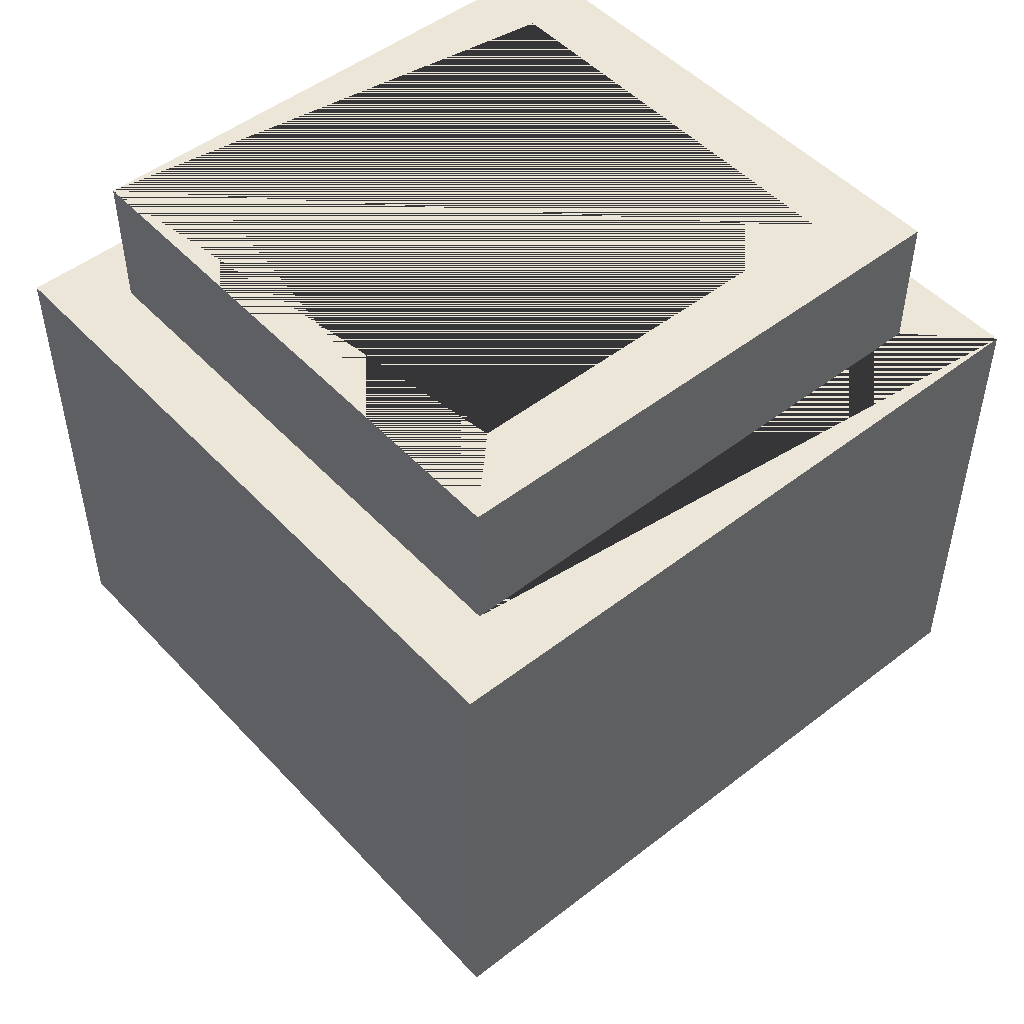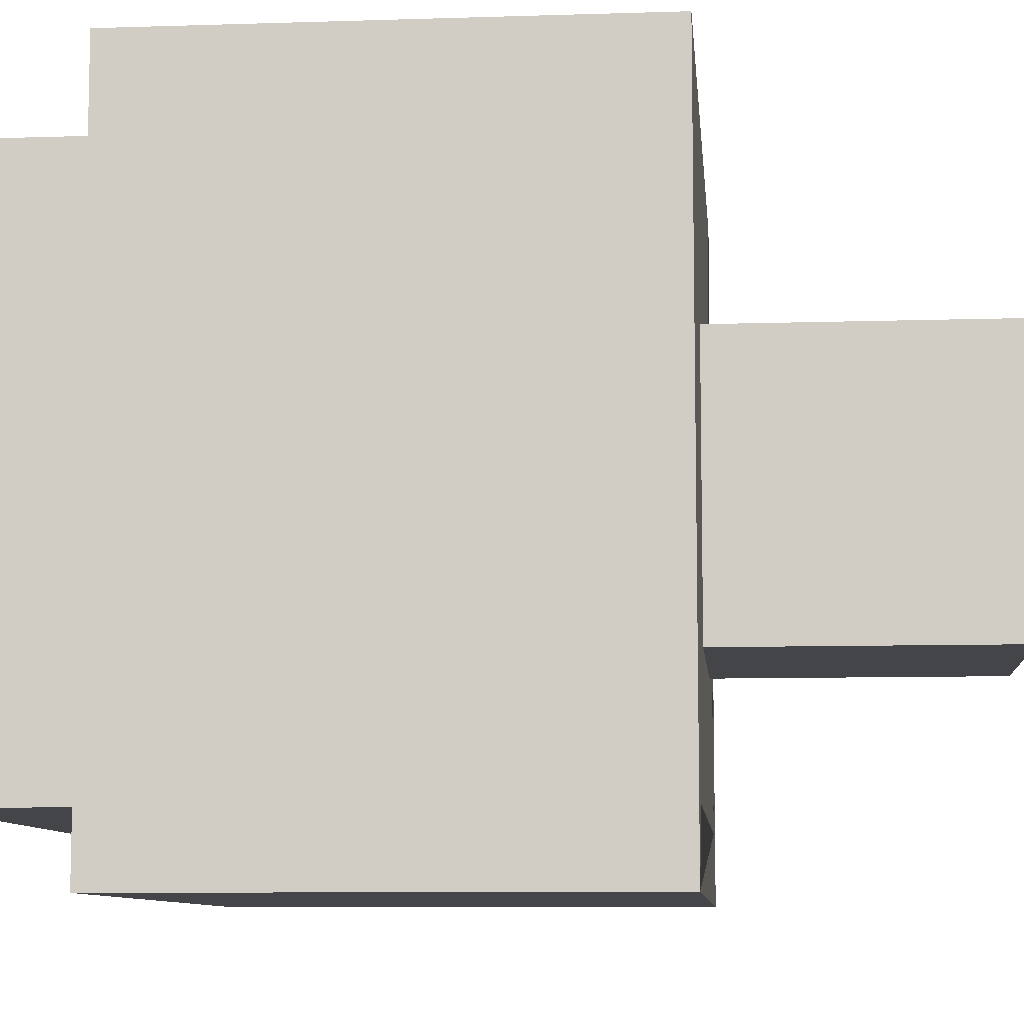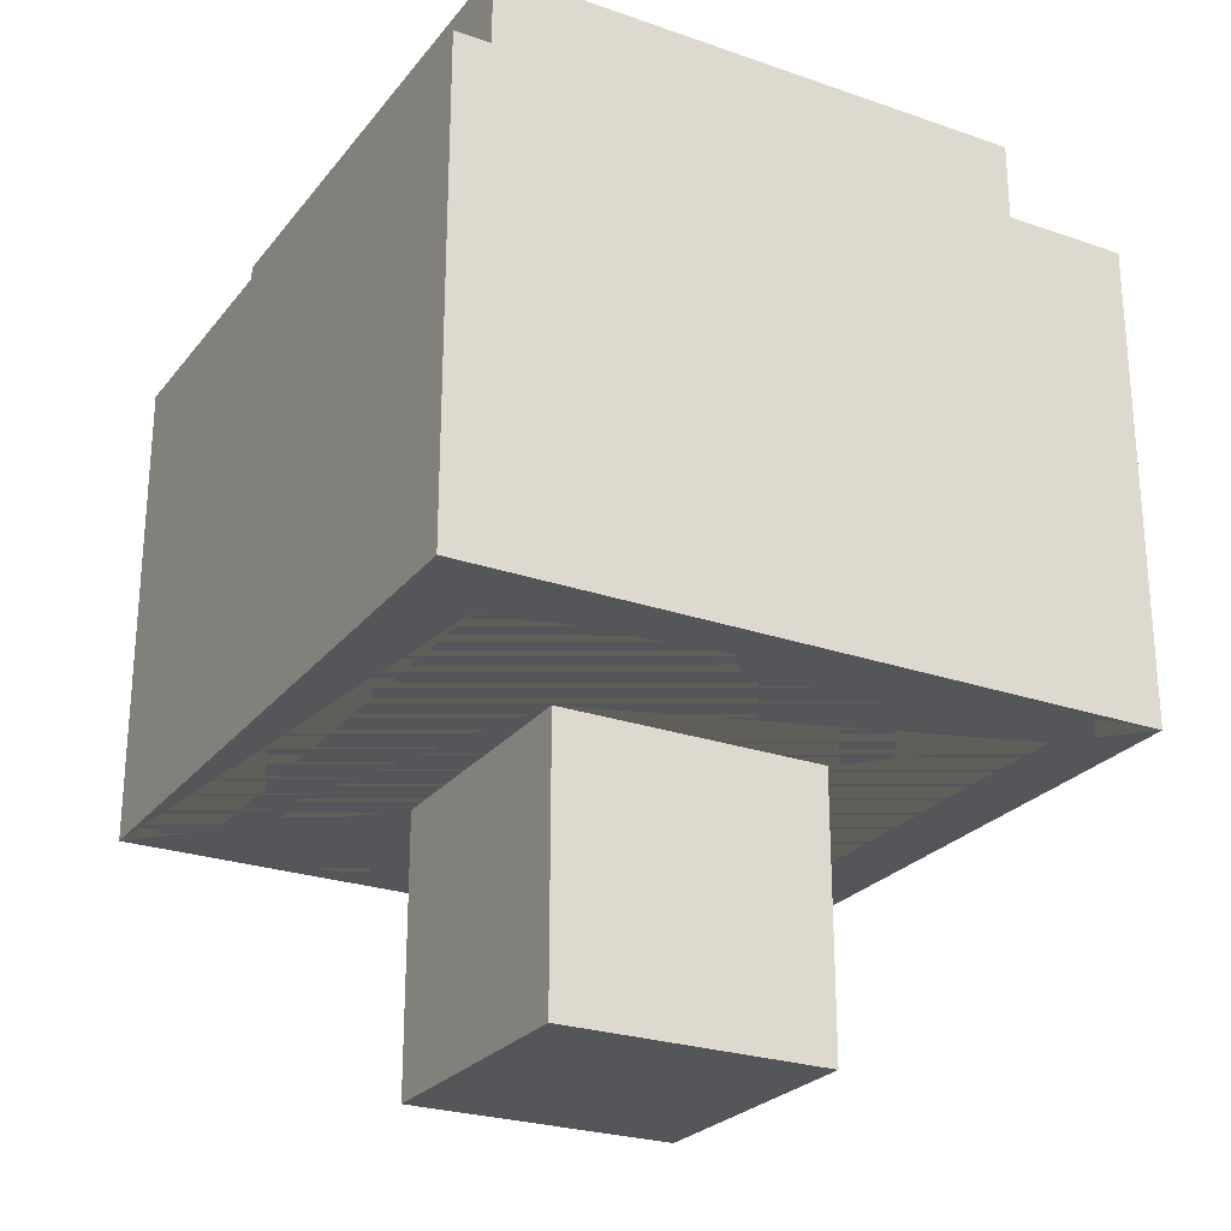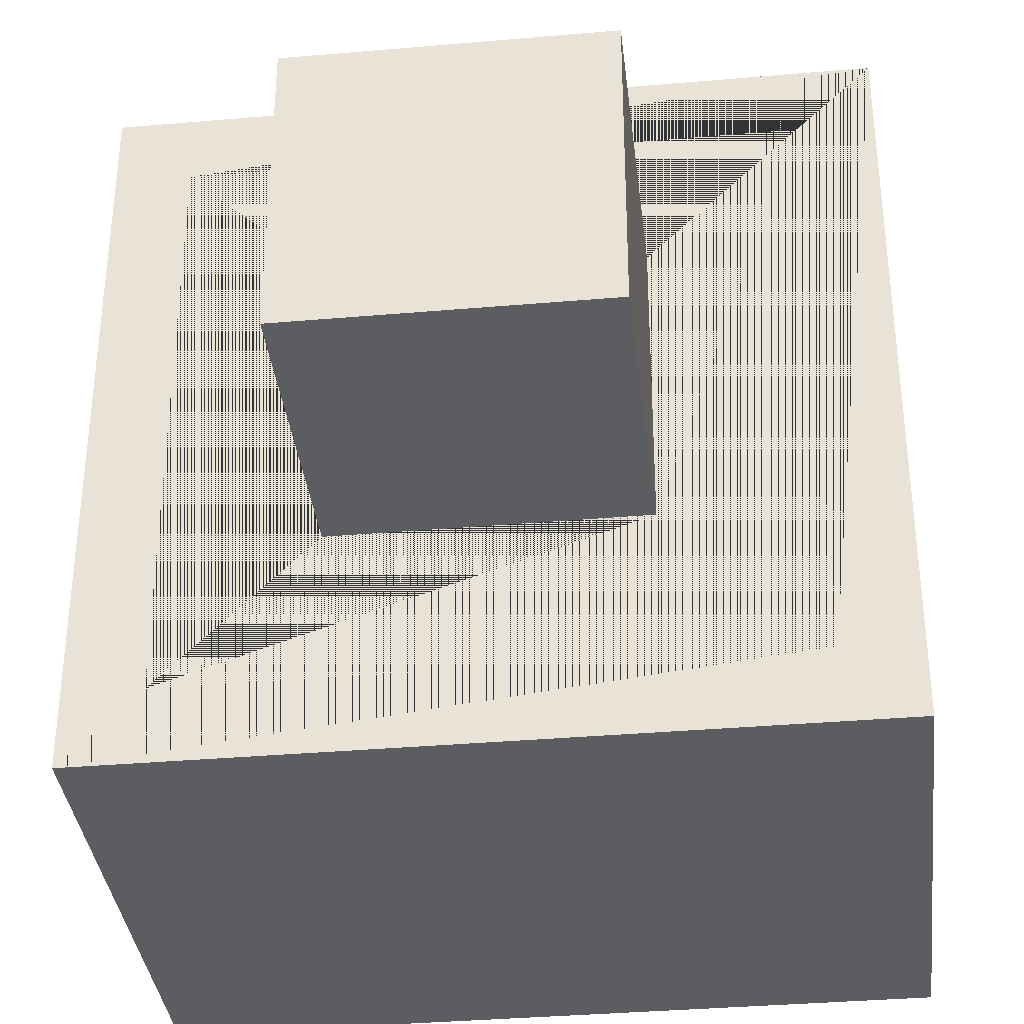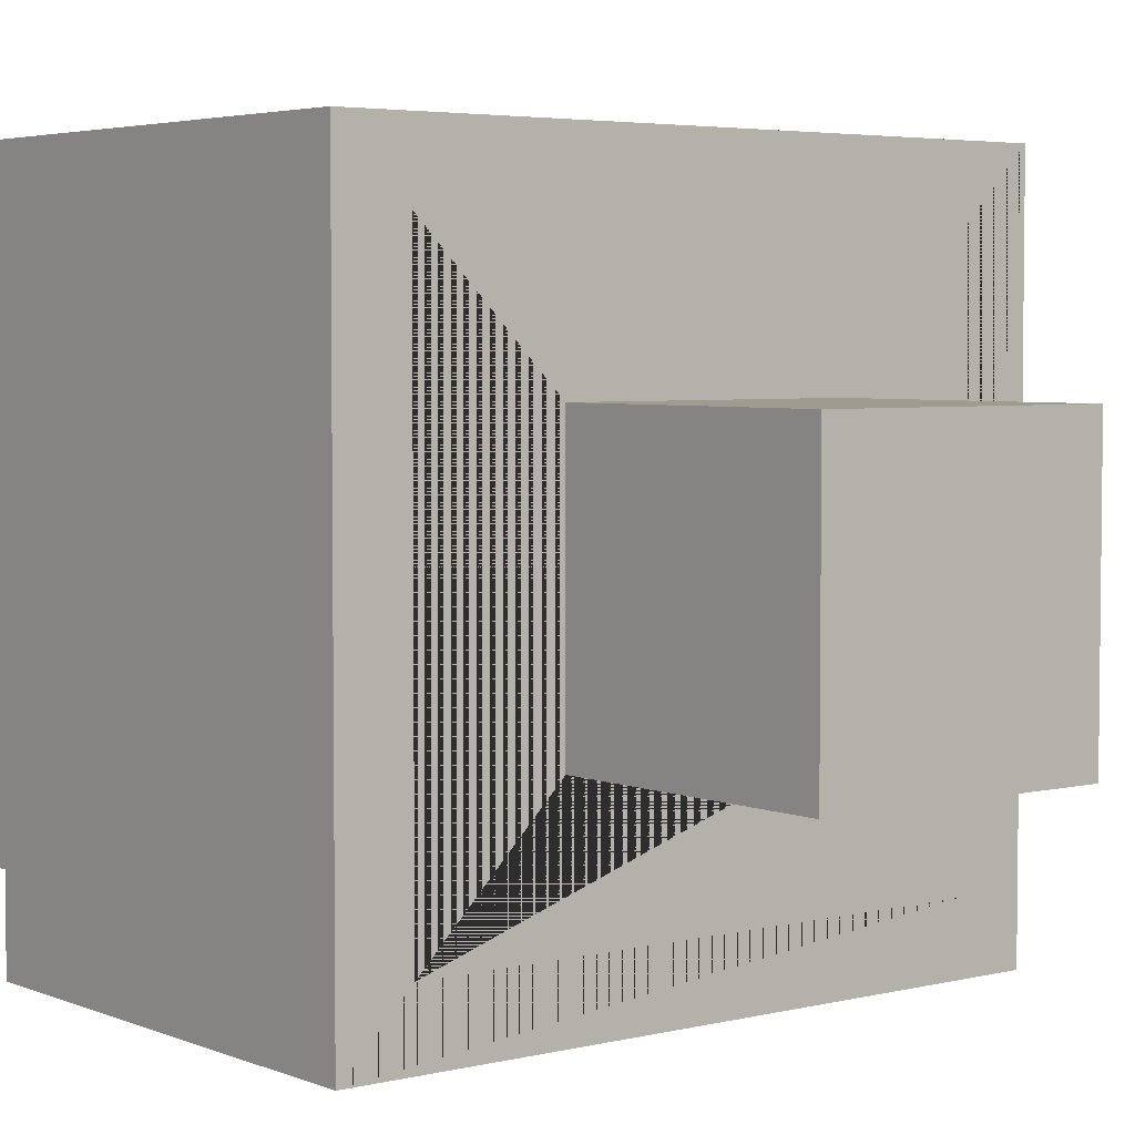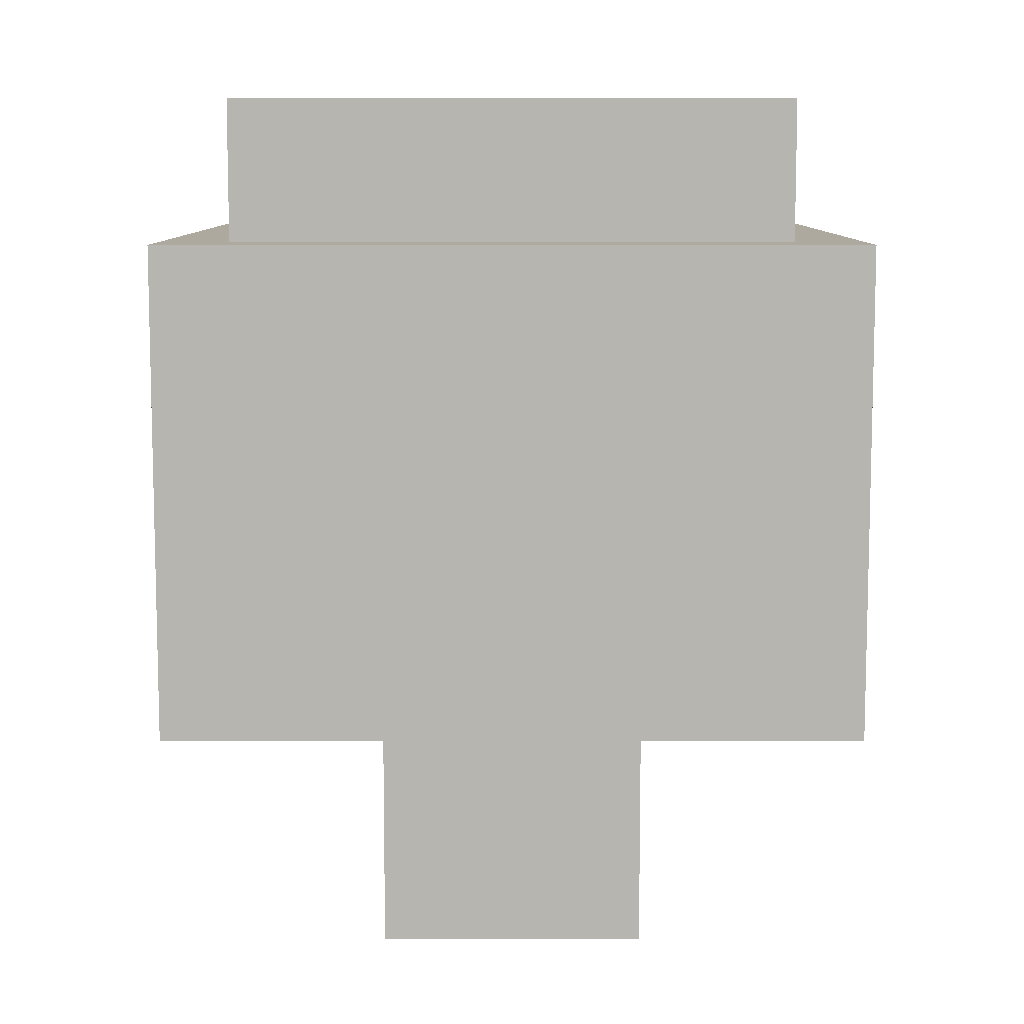
<metadata>
{"format":"obj","ext":"obj","renderer":"f3d","projection":"perspective","resolution":1024,"background":"white","views":[{"elev":49.5,"azim":-40.7,"up":"+Y"},{"elev":-8.8,"azim":-85.0,"up":"+Z"},{"elev":-25.4,"azim":150.9,"up":"+Y"},{"elev":-35.9,"azim":6.5,"up":"+Z"},{"elev":4.2,"azim":-38.3,"up":"+Z"},{"elev":9.0,"azim":-180.0,"up":"+Y"}]}
</metadata>
<code>
o Untitled
v -0.5 -0.4 0.5
v -0.5 -0.4 -0.5
v -0.5 -0.3 0.5
v -0.5 -0.3 -0.5
v -0.5 -0.1 0.5
v -0.5 -0.1 -0.5
v -0.5 0 0.5
v -0.5 -0 -0.5
v -0.5 0.2 0.5
v -0.5 0.2 -0.5
v -0.5 0.3 0.5
v -0.5 0.3 -0.5
v -0.4 0.3 0.4
v -0.4 0.3 -0.4
v -0.4 0.4 0.4
v -0.4 0.4 -0.4
v -0.4 0.5 0.4
v -0.4 0.5 -0.4
v -0.2 -0.8 0.2
v -0.2 -0.8 -0.2
v -0.2 -0.4 0.2
v -0.2 -0.4 -0.2
v 0.2 -0.8 0.2
v 0.2 -0.8 -0.2
v 0.2 -0.4 0.2
v 0.2 -0.4 -0.2
v 0.4 0.3 0.4
v 0.4 0.3 -0.4
v 0.4 0.4 0.4
v 0.4 0.4 -0.4
v 0.4 0.5 0.4
v 0.4 0.5 -0.4
v 0.5 -0.4 0.5
v 0.5 -0.4 -0.5
v 0.5 -0.3 0.5
v 0.5 -0.3 -0.5
v 0.5 -0.1 0.5
v 0.5 -0.1 -0.5
v 0.5 0 0.5
v 0.5 -0 -0.5
v 0.5 0.2 0.5
v 0.5 0.2 -0.5
v 0.5 0.3 0.5
v 0.5 0.3 -0.5
v -0.5 -0.4 0.5
v -0.5 -0.3 0.5
v -0.5 -0.1 0.5
v -0.5 0 0.5
v -0.5 0.2 0.5
v -0.5 0.3 0.5
v 0.5 -0.4 0.5
v 0.5 -0.3 0.5
v 0.5 -0.1 0.5
v 0.5 0 0.5
v 0.5 0.2 0.5
v 0.5 0.3 0.5
v -0.4 0.3 0.4
v -0.4 0.4 0.4
v -0.4 0.5 0.4
v 0.4 0.3 0.4
v 0.4 0.4 0.4
v 0.4 0.5 0.4
v -0.2 -0.8 0.2
v -0.2 -0.4 0.2
v 0.2 -0.8 0.2
v 0.2 -0.4 0.2
v -0.2 -0.8 -0.2
v -0.2 -0.4 -0.2
v 0.2 -0.8 -0.2
v 0.2 -0.4 -0.2
v -0.4 0.3 -0.4
v -0.4 0.4 -0.4
v -0.4 0.5 -0.4
v 0.4 0.3 -0.4
v 0.4 0.4 -0.4
v 0.4 0.5 -0.4
v -0.5 -0.4 -0.5
v -0.5 -0.3 -0.5
v -0.5 -0.1 -0.5
v -0.5 -0 -0.5
v -0.5 0.2 -0.5
v -0.5 0.3 -0.5
v 0.5 -0.4 -0.5
v 0.5 -0.3 -0.5
v 0.5 -0.1 -0.5
v 0.5 -0 -0.5
v 0.5 0.2 -0.5
v 0.5 0.3 -0.5
v -0.2 -0.8 0.2
v 0.2 -0.8 0.2
v -0.2 -0.8 -0.2
v 0.2 -0.8 -0.2
v -0.5 -0.4 0.5
v 0.5 -0.4 0.5
v -0.4 -0.4 0.4
v 0.4 -0.4 0.4
v -0.2 -0.4 0.2
v 0.2 -0.4 0.2
v -0.2 -0.4 -0.2
v 0.2 -0.4 -0.2
v -0.4 -0.4 -0.4
v 0.4 -0.4 -0.4
v -0.5 -0.4 -0.5
v 0.5 -0.4 -0.5
v -0.5 0.3 0.5
v 0.5 0.3 0.5
v -0.4 0.3 0.4
v 0.4 0.3 0.4
v -0.4 0.3 -0.4
v 0.4 0.3 -0.4
v -0.5 0.3 -0.5
v 0.5 0.3 -0.5
v -0.4 0.5 0.4
v 0.4 0.5 0.4
v -0.3 0.5 0.3
v 0.3 0.5 0.3
v -0.3 0.5 -0.3
v 0.3 0.5 -0.3
v -0.4 0.5 -0.4
v 0.4 0.5 -0.4
f 18 16 15 17
f 4 2 1 3
f 62 59 58 61
f 55 49 48 54
f 94 93 101 95 96 102 103 104
f 12 10 9 11
f 10 8 7 9
f 8 6 5 7
f 116 118 117 115
f 53 47 46 52
f 34 36 35 33
f 61 58 57 60
f 30 32 31 29
f 28 30 29 27
f 56 50 49 55
f 79 85 84 78
f 73 76 75 72
f 24 26 25 23
f 16 14 13 15
f 52 46 45 51
f 42 44 43 41
f 6 4 3 5
f 38 40 39 37
f 80 86 85 79
f 54 48 47 53
f 72 75 74 71
f 40 42 41 39
f 78 84 83 77
f 36 38 37 35
f 68 70 69 67
f 101 102 96 100 99
f 100 96 95 101 99 97 98
f 106 112 110 108 107 109 111 105
f 82 88 87 81
f 81 87 86 80
f 110 112 111 109
f 103 102 101 93
f 92 90 89 91
f 66 64 63 65
f 22 20 19 21
f 117 118 119 113 115
f 119 118 116 115 113 114 120

</code>
